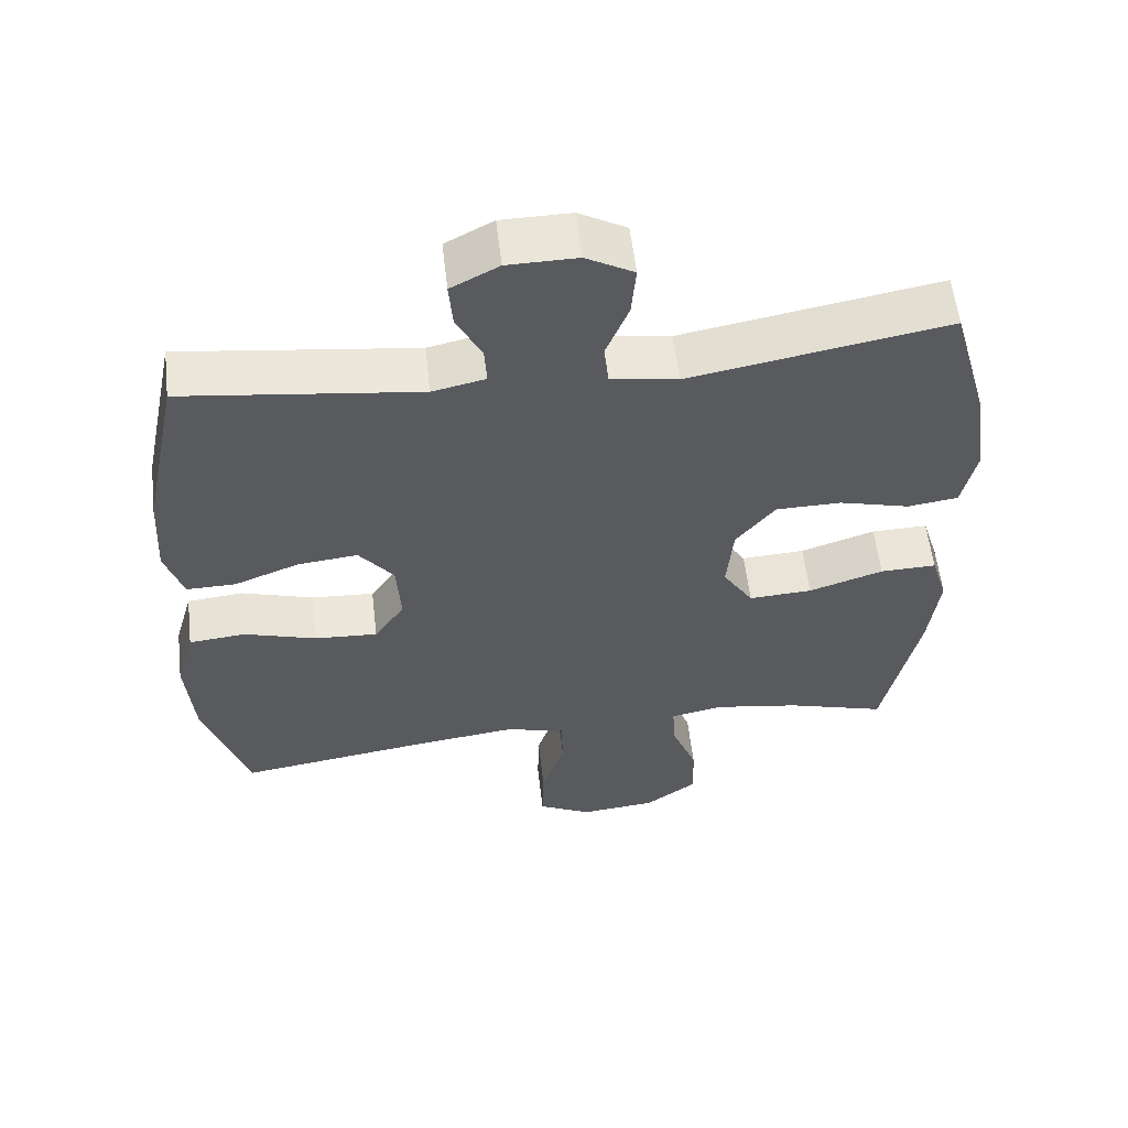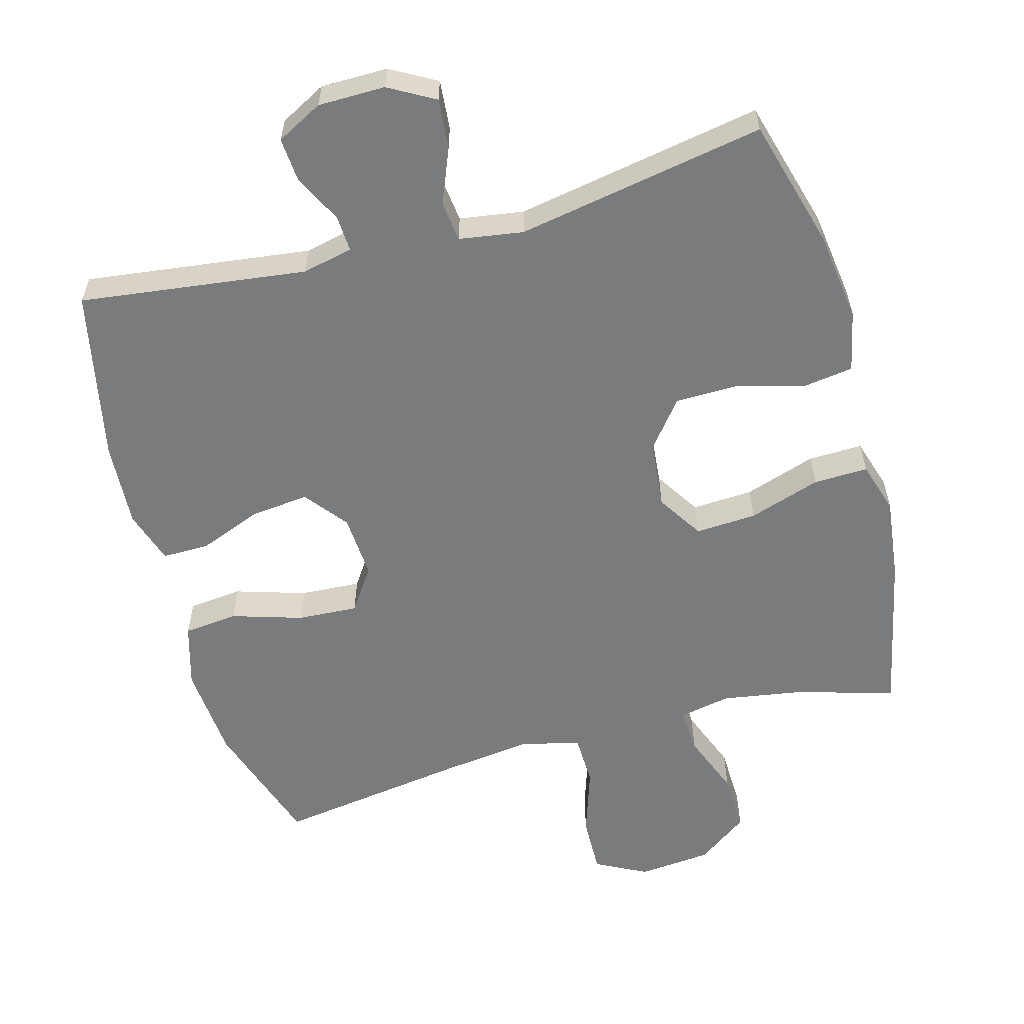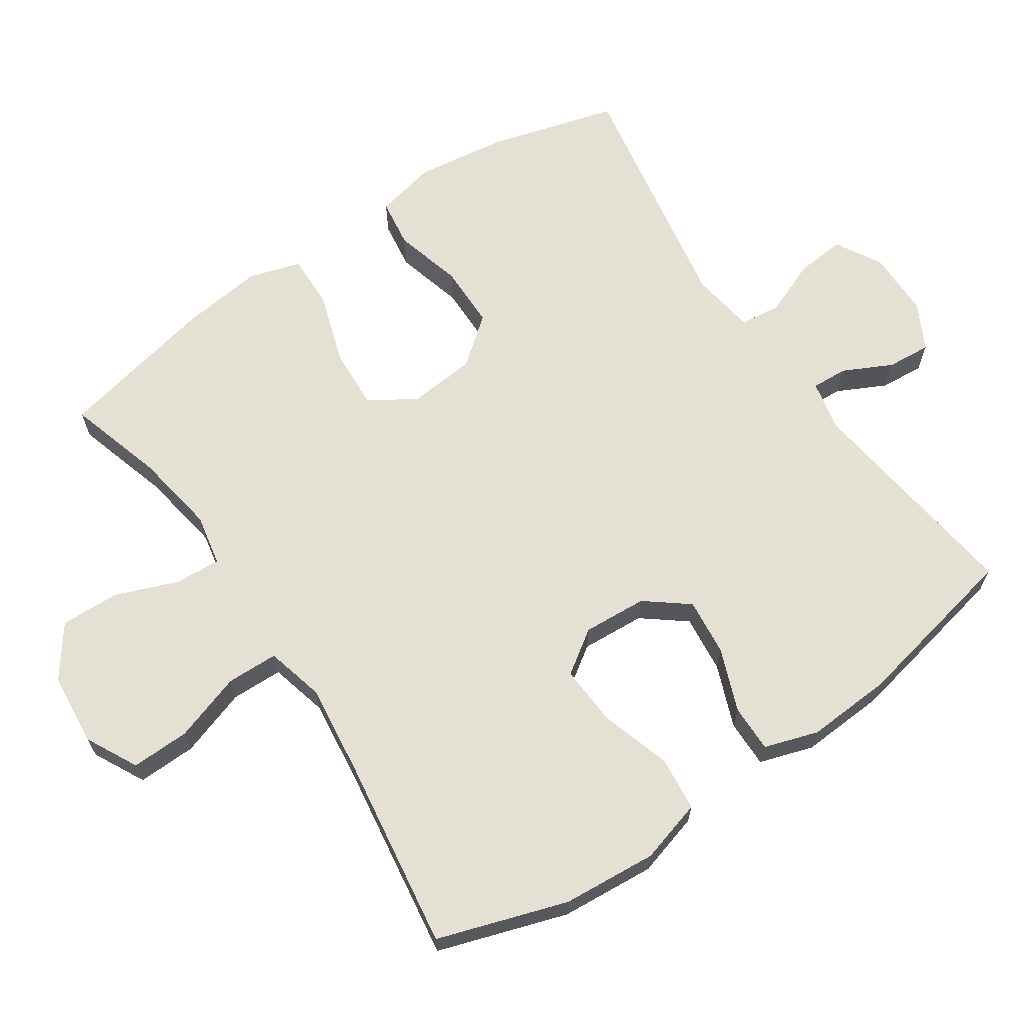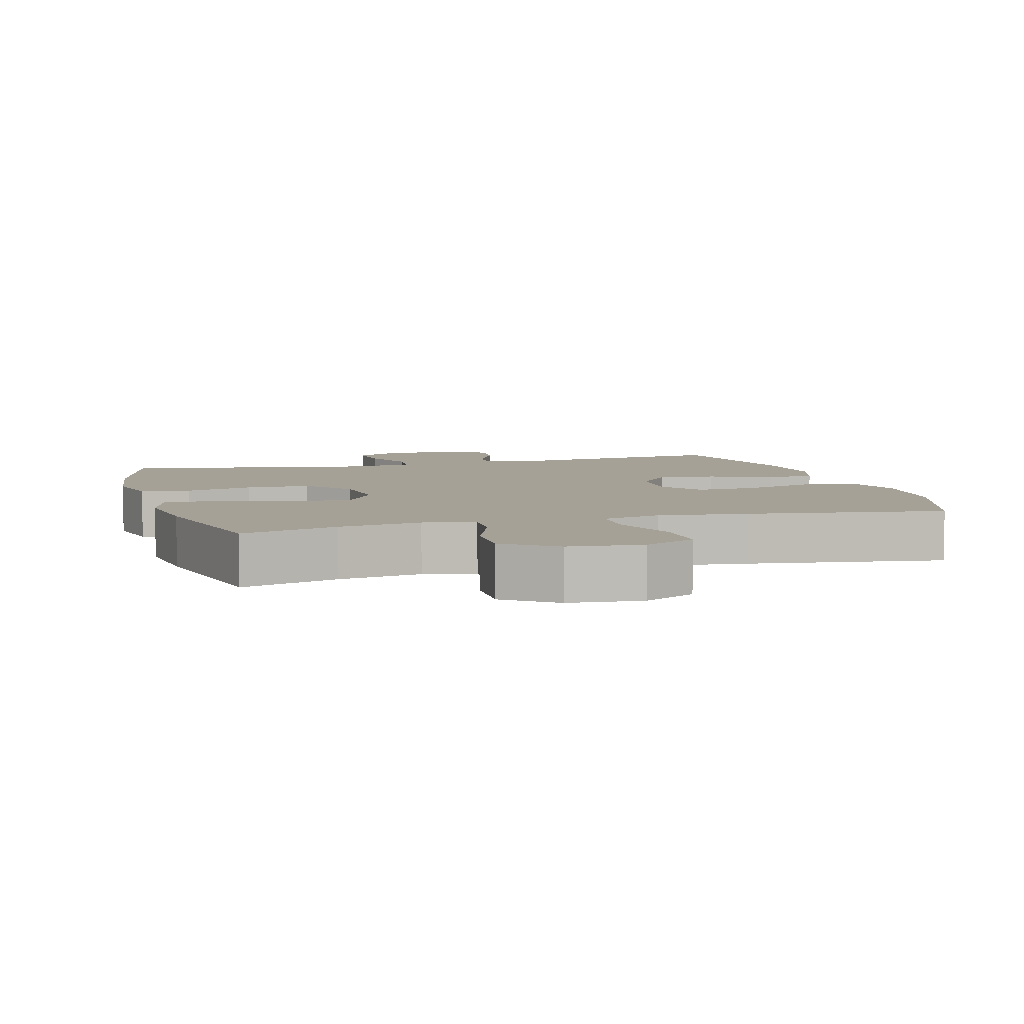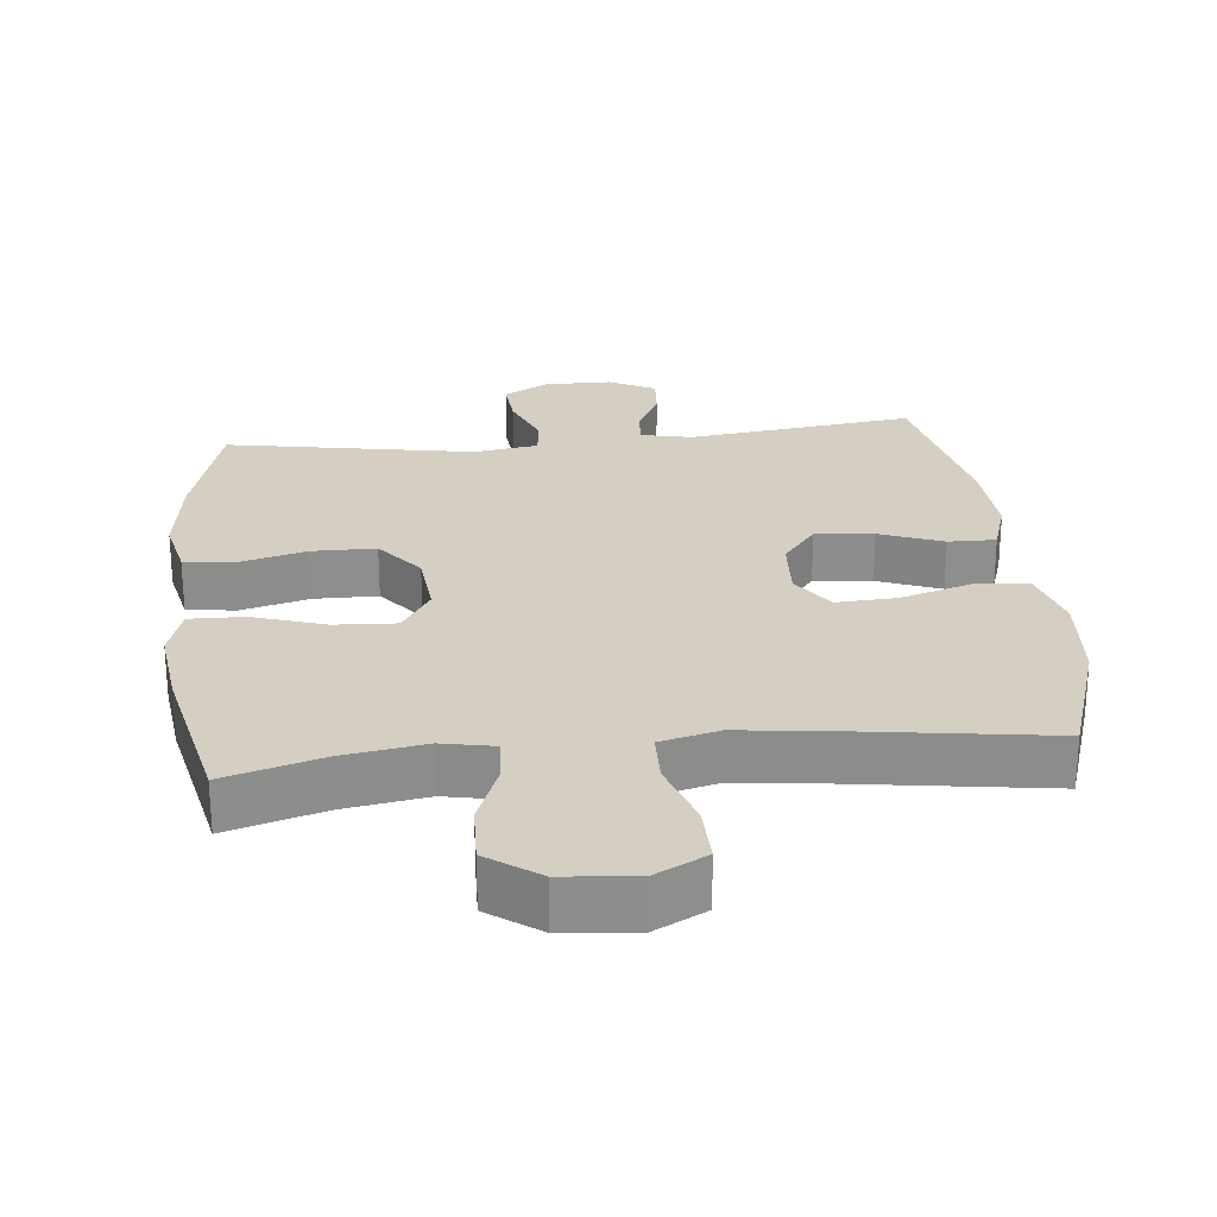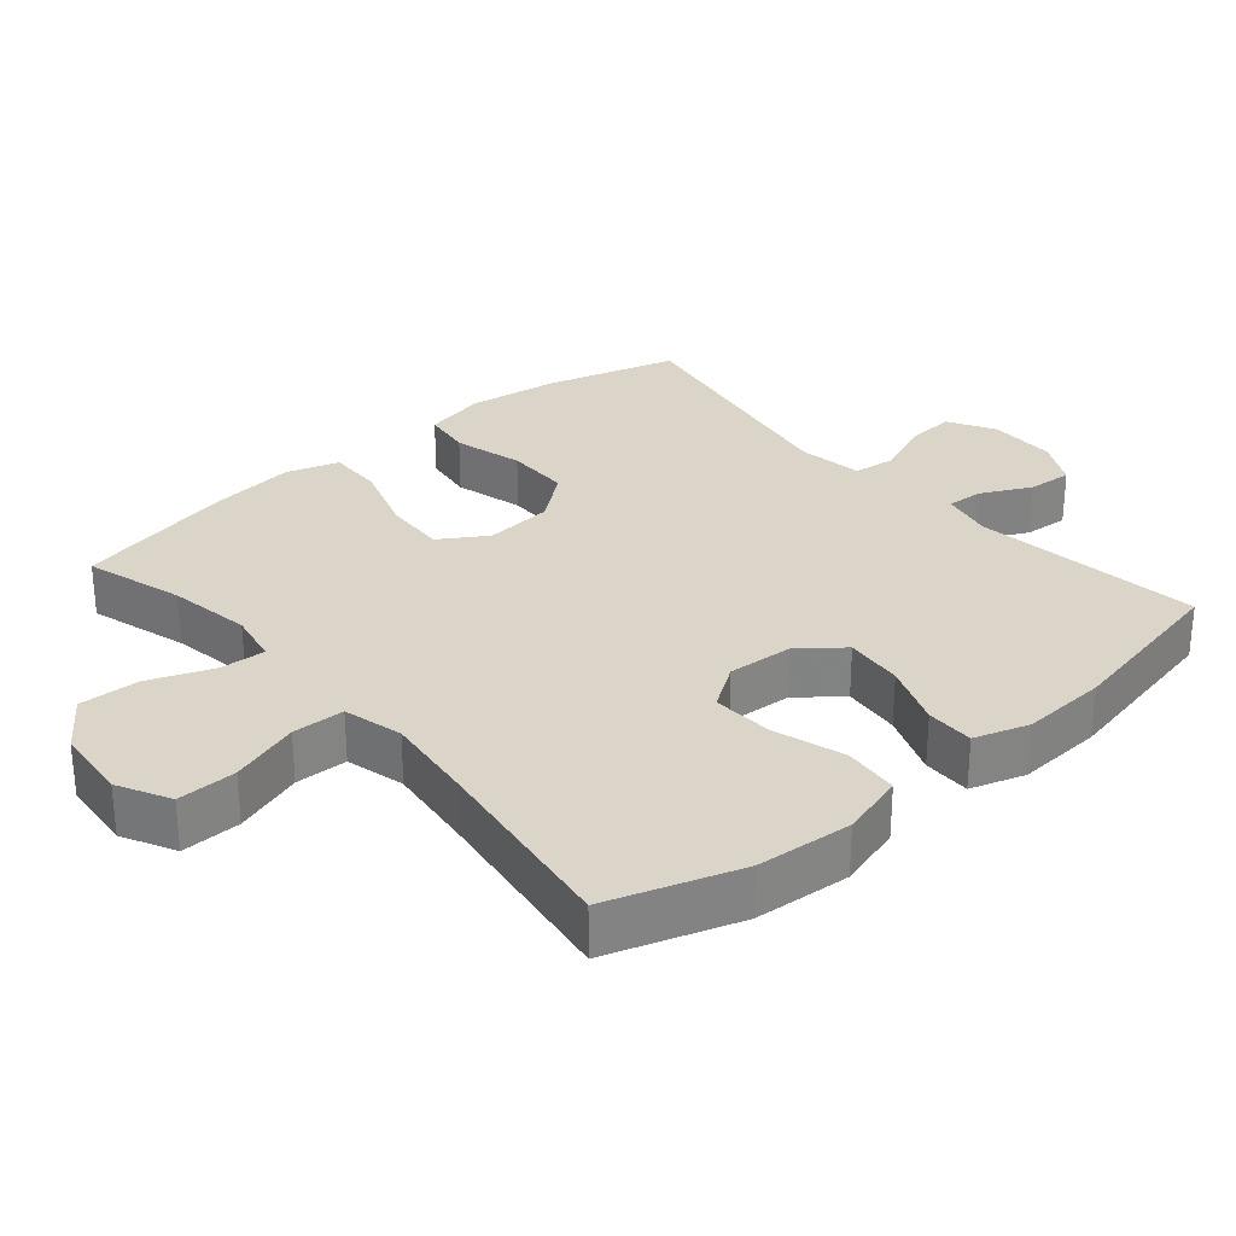
<metadata>
{"format":"obj","ext":"obj","renderer":"f3d","projection":"perspective","resolution":1024,"background":"white","views":[{"elev":57.5,"azim":-6.6,"up":"+Z"},{"elev":-58.3,"azim":15.3,"up":"+Y"},{"elev":65.7,"azim":-124.2,"up":"+Y"},{"elev":6.1,"azim":164.0,"up":"+Y"},{"elev":25.6,"azim":174.0,"up":"+Y"},{"elev":29.3,"azim":-130.6,"up":"+Y"}]}
</metadata>
<code>
v 0.5 0.07 -0.5
v 0.361 0.07 -0.459
v 0.243 0.07 -0.44
v 0.169 0.07 -0.455
v 0.173 0.07 -0.52
v 0.208 0.07 -0.61
v 0.211 0.07 -0.695
v 0.138 0.07 -0.748
v 0.033 0.07 -0.758
v -0.041 0.07 -0.72
v -0.039 0.07 -0.636
v -0.007 0.07 -0.538
v -0.009 0.07 -0.464
v -0.093 0.07 -0.443
v -0.222 0.07 -0.459
v -0.5 0.07 -0.5
v -0.561 0.07 -0.315
v -0.572 0.07 -0.179
v -0.546 0.07 -0.088
v -0.468 0.07 -0.08
v -0.367 0.07 -0.111
v -0.28 0.07 -0.116
v -0.238 0.07 -0.054
v -0.244 0.07 0.038
v -0.292 0.07 0.099
v -0.375 0.07 0.09
v -0.465 0.07 0.055
v -0.533 0.07 0.054
v -0.558 0.07 0.131
v -0.551 0.07 0.253
v -0.5 0.07 0.5
v -0.175 0.07 0.459
v -0.102 0.07 0.475
v -0.105 0.07 0.527
v -0.14 0.07 0.597
v -0.145 0.07 0.66
v -0.079 0.07 0.695
v 0.017 0.07 0.696
v 0.083 0.07 0.659
v 0.077 0.07 0.588
v 0.045 0.07 0.508
v 0.052 0.07 0.45
v 0.144 0.07 0.436
v 0.5 0.07 0.5
v 0.552 0.07 0.315
v 0.57 0.07 0.185
v 0.551 0.07 0.097
v 0.481 0.07 0.087
v 0.383 0.07 0.113
v 0.292 0.07 0.112
v 0.238 0.07 0.044
v 0.229 0.07 -0.053
v 0.271 0.07 -0.119
v 0.359 0.07 -0.114
v 0.462 0.07 -0.08
v 0.54 0.07 -0.078
v 0.563 0.07 -0.152
v 0.549 0.07 -0.27
v 0.5 0 -0.5
v 0.361 0 -0.459
v 0.243 0 -0.44
v 0.169 0 -0.455
v 0.173 0 -0.52
v 0.208 0 -0.61
v 0.211 0 -0.695
v 0.138 0 -0.748
v 0.033 0 -0.758
v -0.041 0 -0.72
v -0.039 0 -0.636
v -0.007 0 -0.538
v -0.009 0 -0.464
v -0.093 0 -0.443
v -0.222 0 -0.459
v -0.5 0 -0.5
v -0.561 0 -0.315
v -0.572 0 -0.179
v -0.546 0 -0.088
v -0.468 0 -0.08
v -0.367 0 -0.111
v -0.28 0 -0.116
v -0.238 0 -0.054
v -0.244 0 0.038
v -0.292 0 0.099
v -0.375 0 0.09
v -0.465 0 0.055
v -0.533 0 0.054
v -0.558 0 0.131
v -0.551 0 0.253
v -0.5 0 0.5
v -0.175 0 0.459
v -0.102 0 0.475
v -0.105 0 0.527
v -0.14 0 0.597
v -0.145 0 0.66
v -0.079 0 0.695
v 0.017 0 0.696
v 0.083 0 0.659
v 0.077 0 0.588
v 0.045 0 0.508
v 0.052 0 0.45
v 0.144 0 0.436
v 0.5 0 0.5
v 0.552 0 0.315
v 0.57 0 0.185
v 0.551 0 0.097
v 0.481 0 0.087
v 0.383 0 0.113
v 0.292 0 0.112
v 0.238 0 0.044
v 0.229 0 -0.053
v 0.271 0 -0.119
v 0.359 0 -0.114
v 0.462 0 -0.08
v 0.54 0 -0.078
v 0.563 0 -0.152
v 0.549 0 -0.27
f 58 1 2
f 57 58 2
f 56 57 2
f 55 56 2
f 54 55 2
f 53 54 2 3
f 52 53 3 4
f 51 52 4
f 47 48 49
f 46 47 49
f 45 46 49
f 44 45 49
f 43 44 49
f 42 43 49 50
f 39 40 41
f 38 39 41
f 37 38 41
f 36 37 41
f 35 36 41
f 34 35 41
f 33 34 41 42
f 42 50 51
f 33 42 51
f 32 33 51
f 30 31 32
f 29 30 32
f 28 29 32
f 27 28 32
f 26 27 32
f 19 20 21
f 18 19 21
f 17 18 21
f 16 17 21
f 15 16 21
f 14 15 21 22
f 13 14 22 23
f 10 11 12
f 9 10 12
f 8 9 12
f 7 8 12
f 6 7 12
f 5 6 12
f 4 5 12 13
f 13 23 24
f 4 13 24
f 51 4 24
f 25 26 32
f 24 25 32 51
f 60 59 116
f 60 116 115
f 60 115 114
f 60 114 113
f 60 113 112
f 61 60 112 111
f 62 61 111 110
f 62 110 109
f 107 106 105
f 107 105 104
f 107 104 103
f 107 103 102
f 107 102 101
f 108 107 101 100
f 99 98 97
f 99 97 96
f 99 96 95
f 99 95 94
f 99 94 93
f 99 93 92
f 100 99 92 91
f 109 108 100
f 109 100 91
f 109 91 90
f 90 89 88
f 90 88 87
f 90 87 86
f 90 86 85
f 90 85 84
f 79 78 77
f 79 77 76
f 79 76 75
f 79 75 74
f 79 74 73
f 80 79 73 72
f 81 80 72 71
f 70 69 68
f 70 68 67
f 70 67 66
f 70 66 65
f 70 65 64
f 70 64 63
f 71 70 63 62
f 82 81 71
f 82 71 62
f 82 62 109
f 90 84 83
f 109 90 83 82
f 1 59 60 2
f 2 60 61 3
f 3 61 62 4
f 4 62 63 5
f 5 63 64 6
f 6 64 65 7
f 7 65 66 8
f 8 66 67 9
f 9 67 68 10
f 10 68 69 11
f 11 69 70 12
f 12 70 71 13
f 13 71 72 14
f 14 72 73 15
f 15 73 74 16
f 16 74 75 17
f 17 75 76 18
f 18 76 77 19
f 19 77 78 20
f 20 78 79 21
f 21 79 80 22
f 22 80 81 23
f 23 81 82 24
f 24 82 83 25
f 25 83 84 26
f 26 84 85 27
f 27 85 86 28
f 28 86 87 29
f 29 87 88 30
f 30 88 89 31
f 31 89 90 32
f 32 90 91 33
f 33 91 92 34
f 34 92 93 35
f 35 93 94 36
f 36 94 95 37
f 37 95 96 38
f 38 96 97 39
f 39 97 98 40
f 40 98 99 41
f 41 99 100 42
f 42 100 101 43
f 43 101 102 44
f 44 102 103 45
f 45 103 104 46
f 46 104 105 47
f 47 105 106 48
f 48 106 107 49
f 49 107 108 50
f 50 108 109 51
f 51 109 110 52
f 52 110 111 53
f 53 111 112 54
f 54 112 113 55
f 55 113 114 56
f 56 114 115 57
f 57 115 116 58
f 58 116 59 1

</code>
